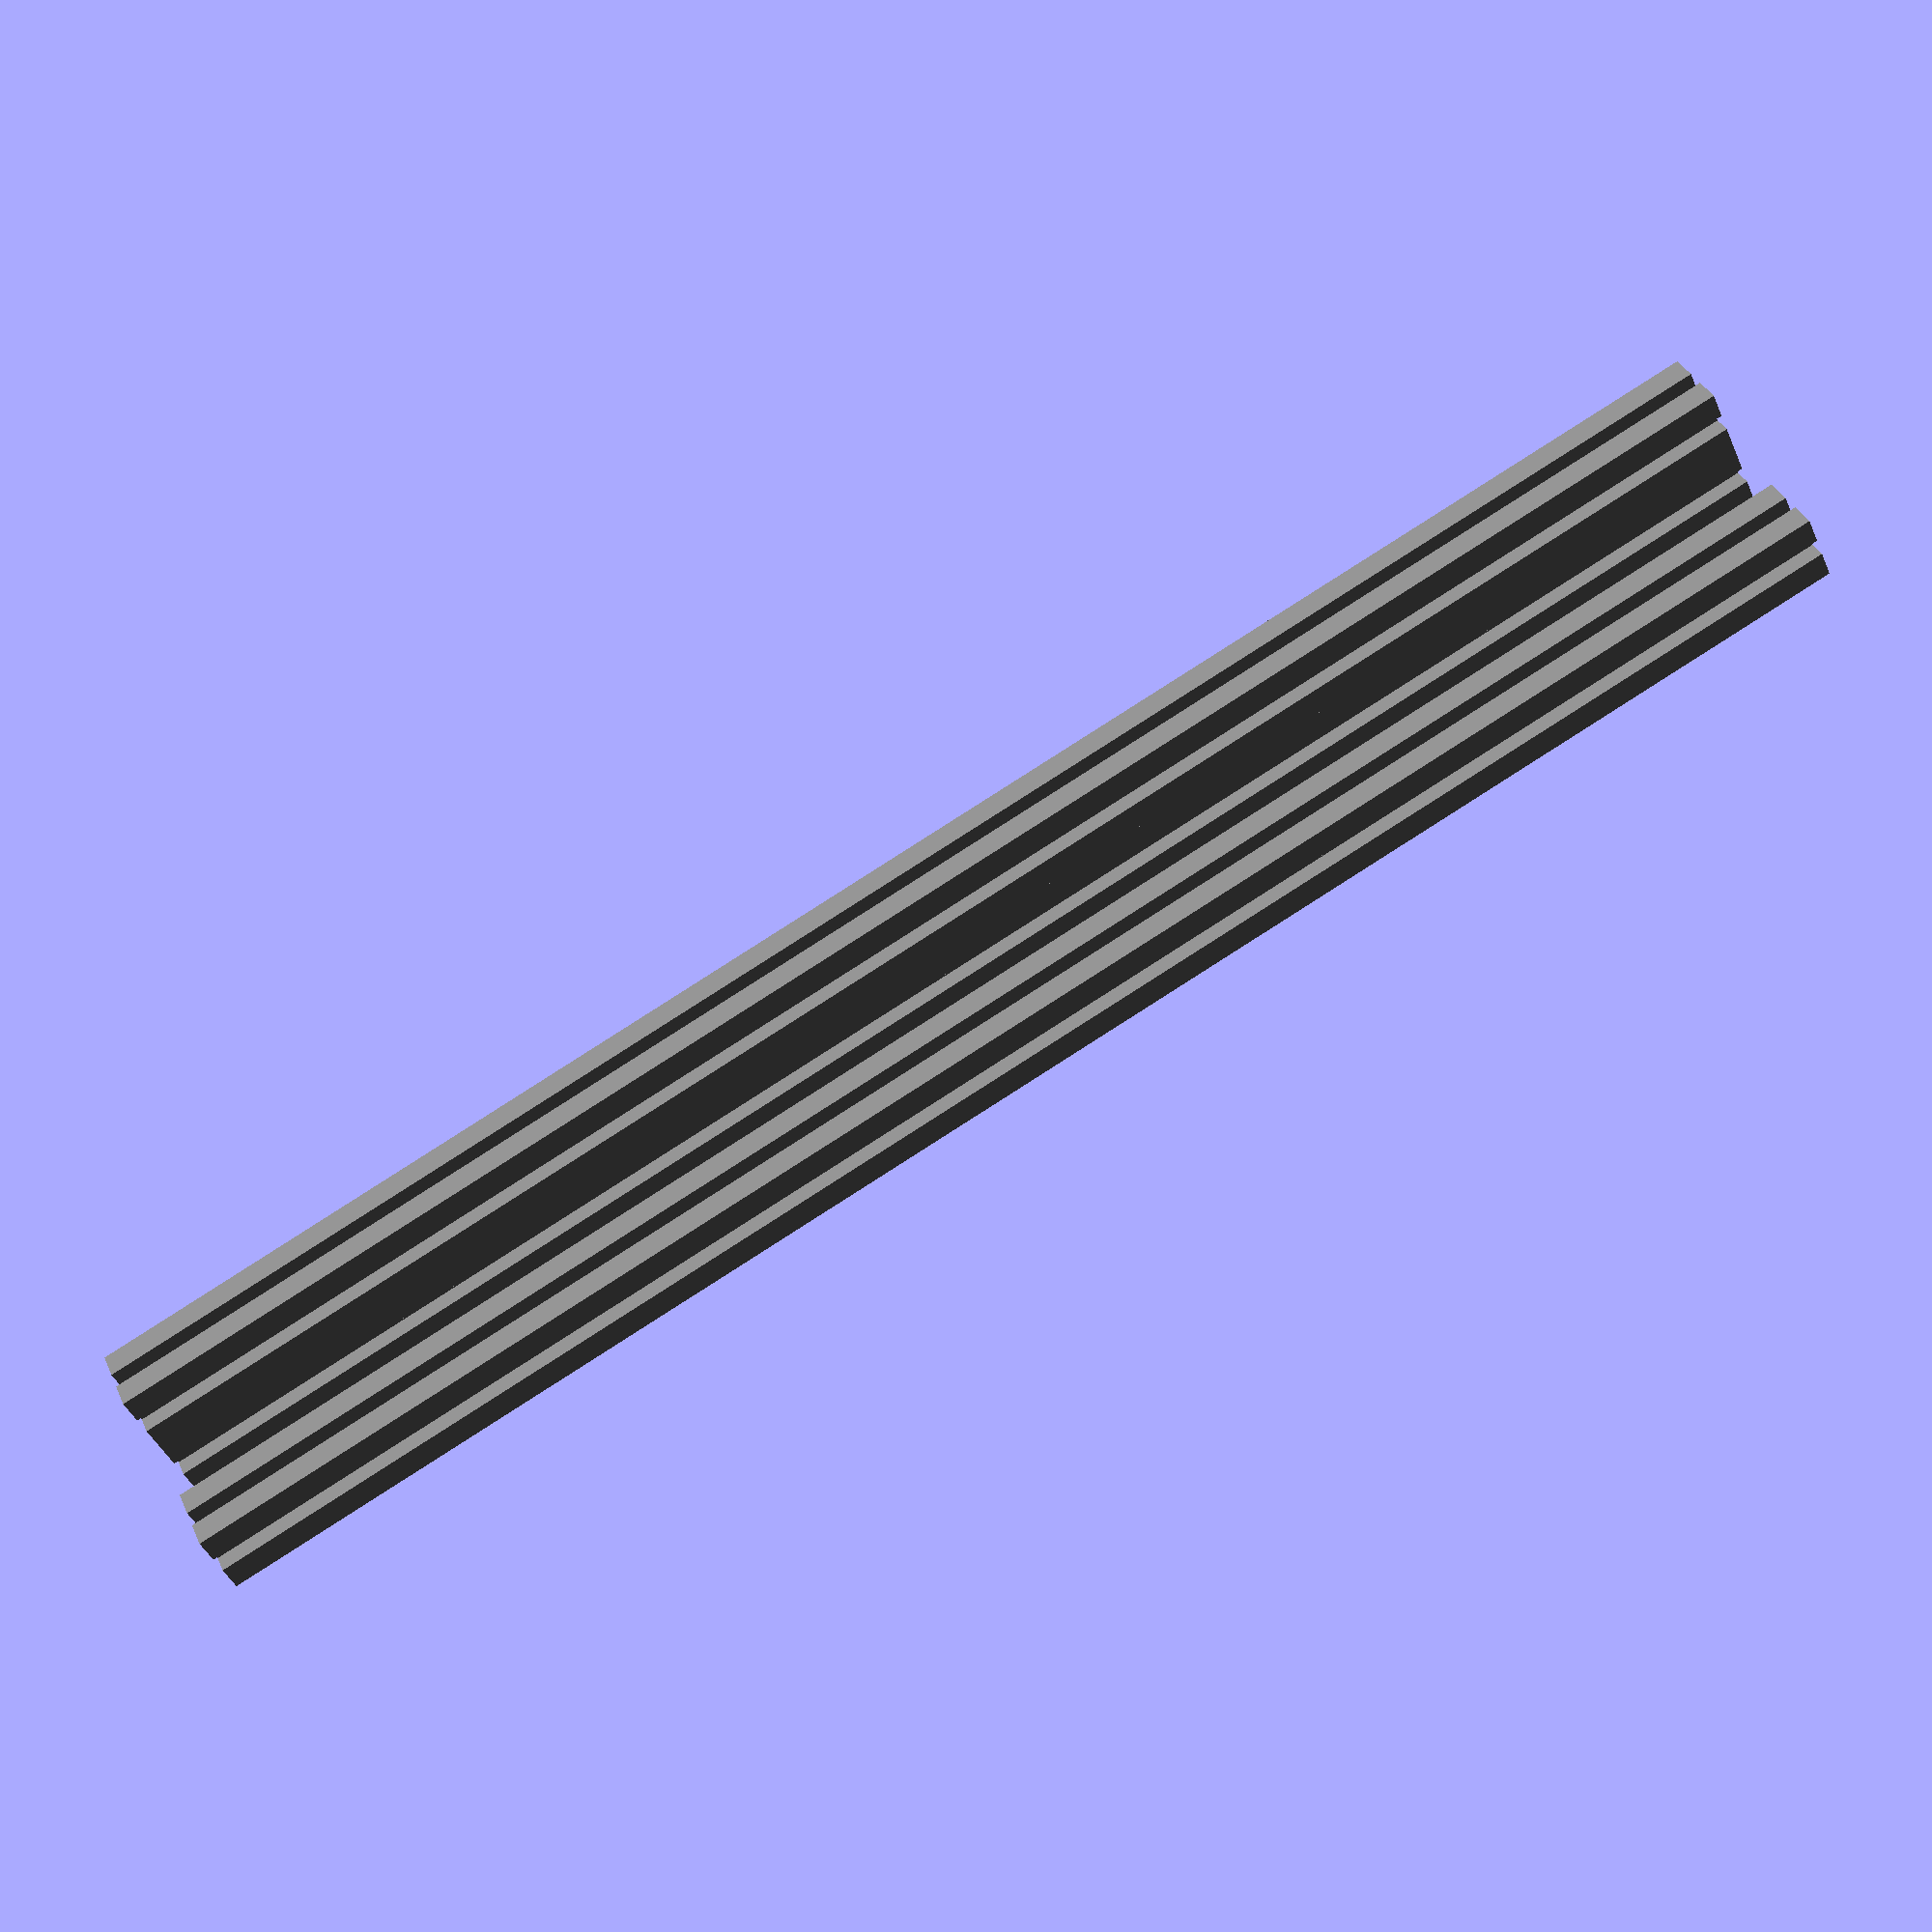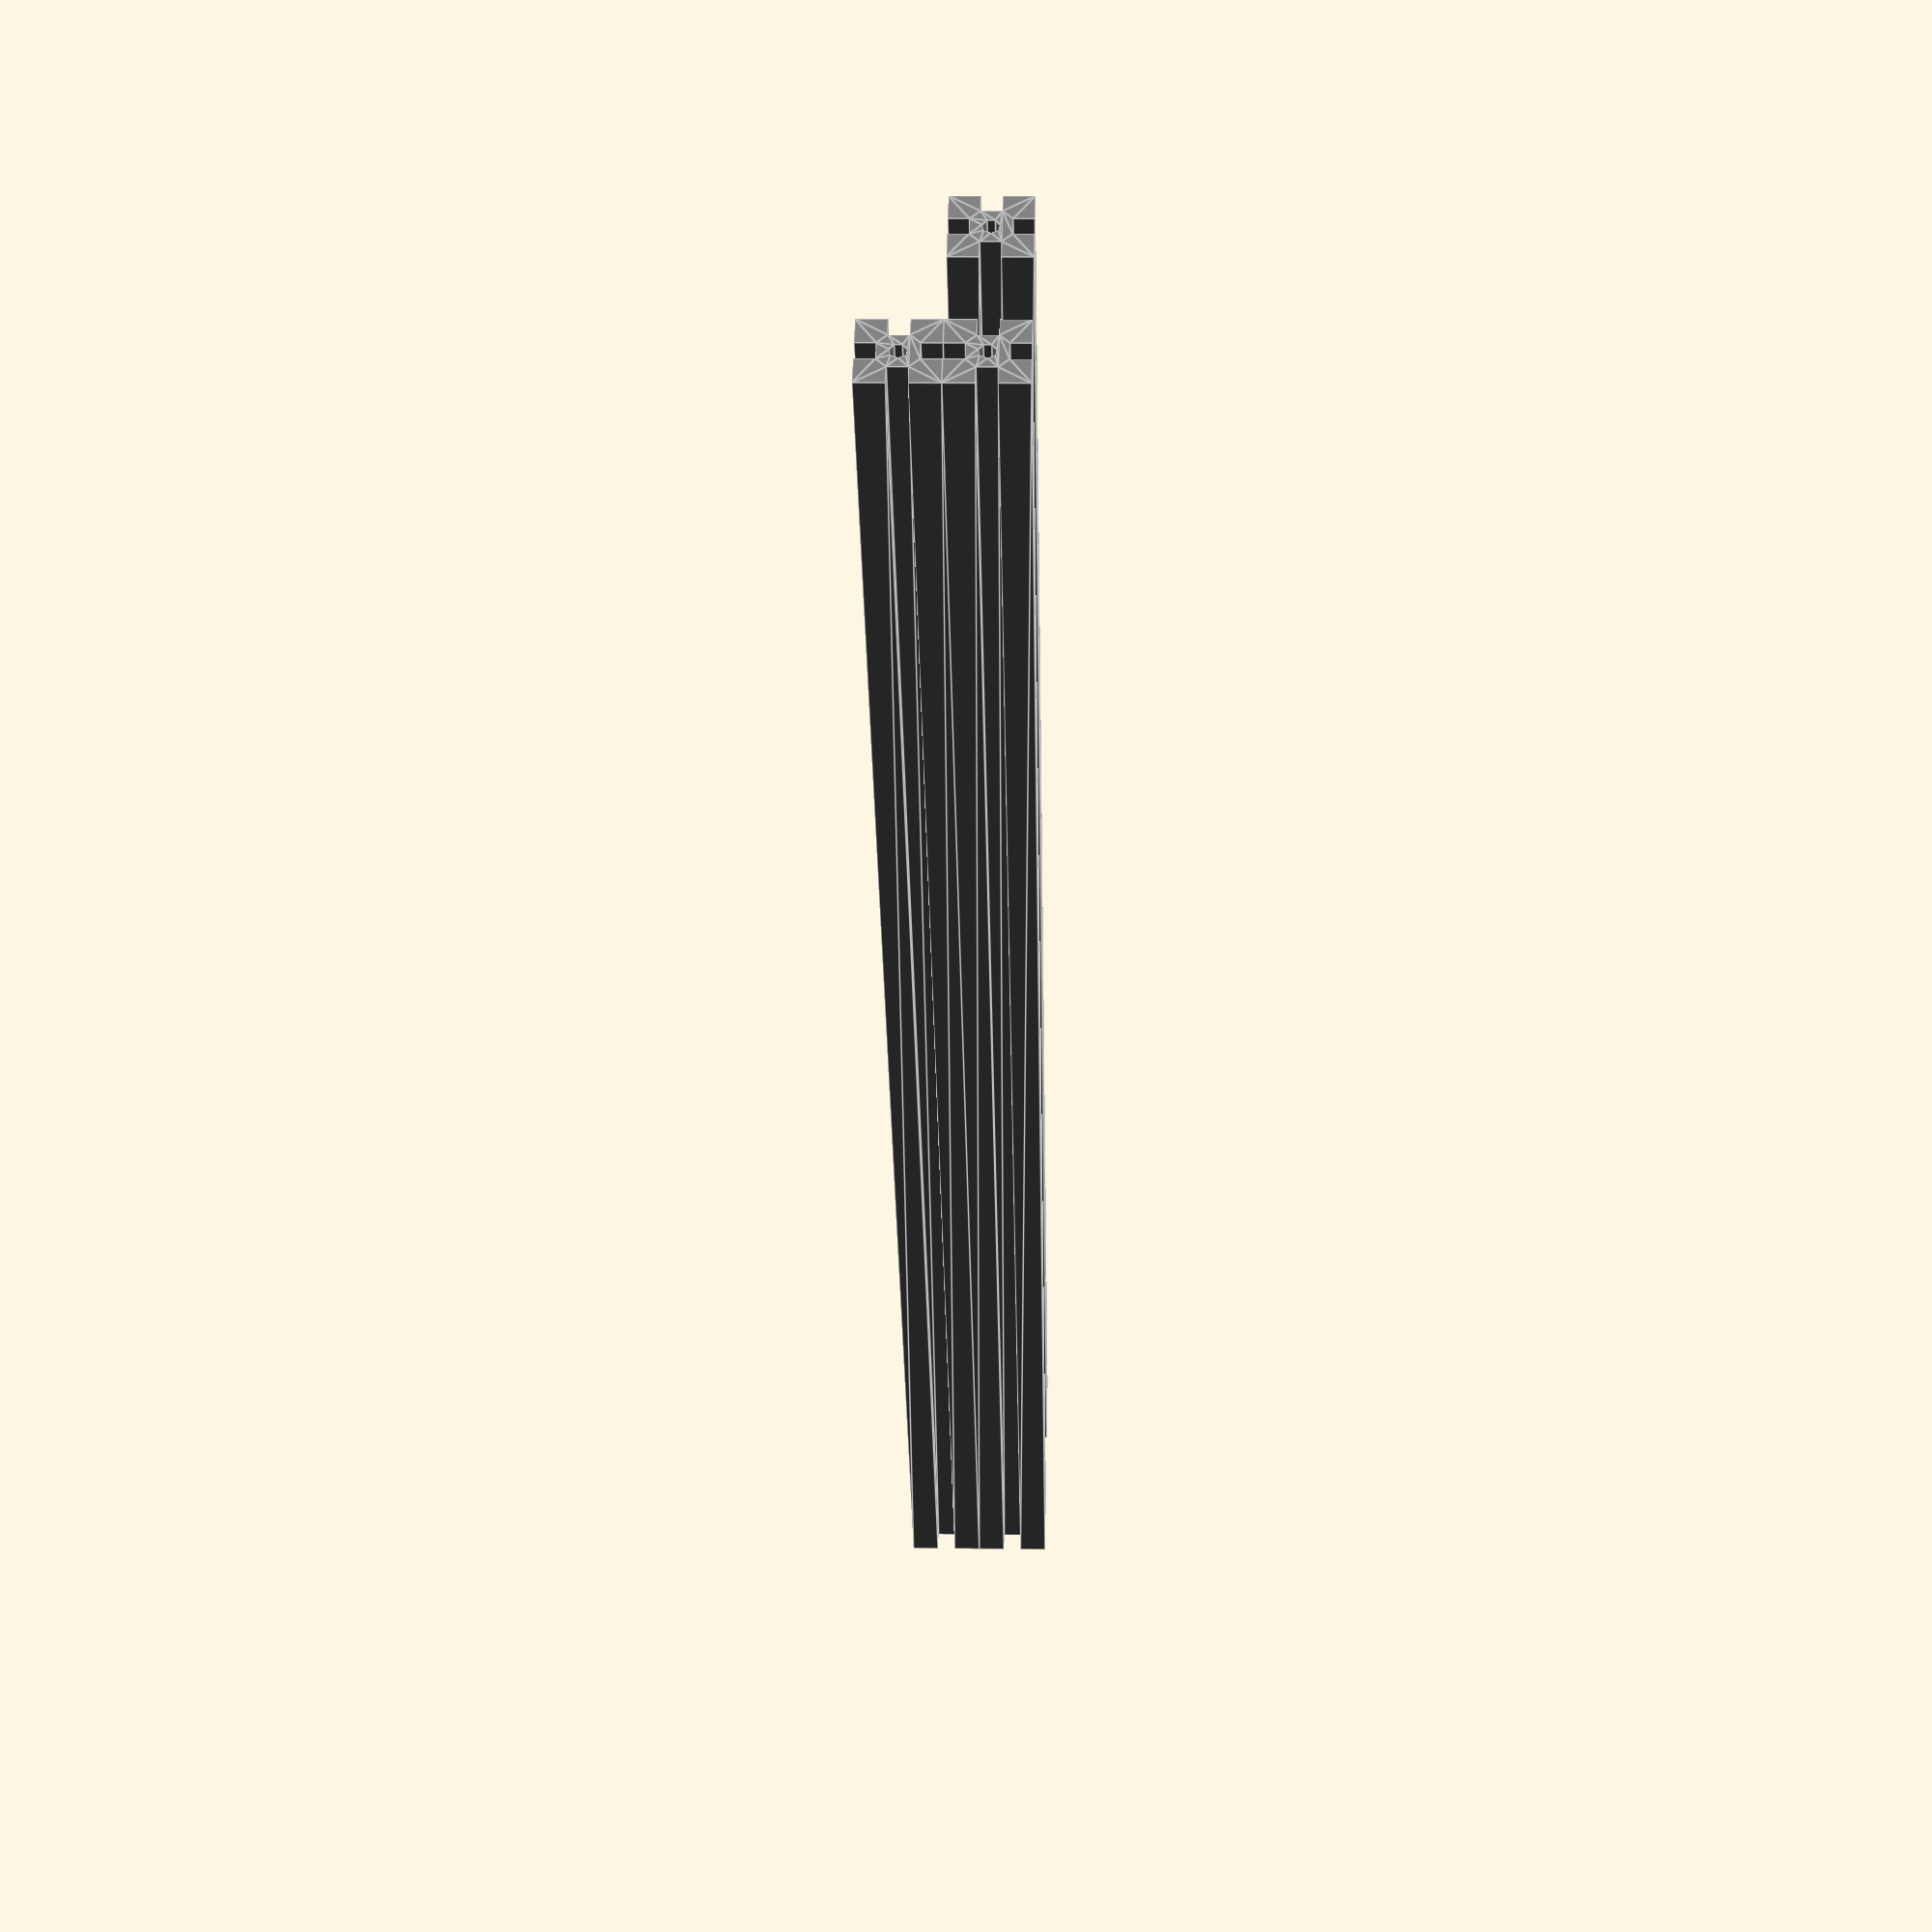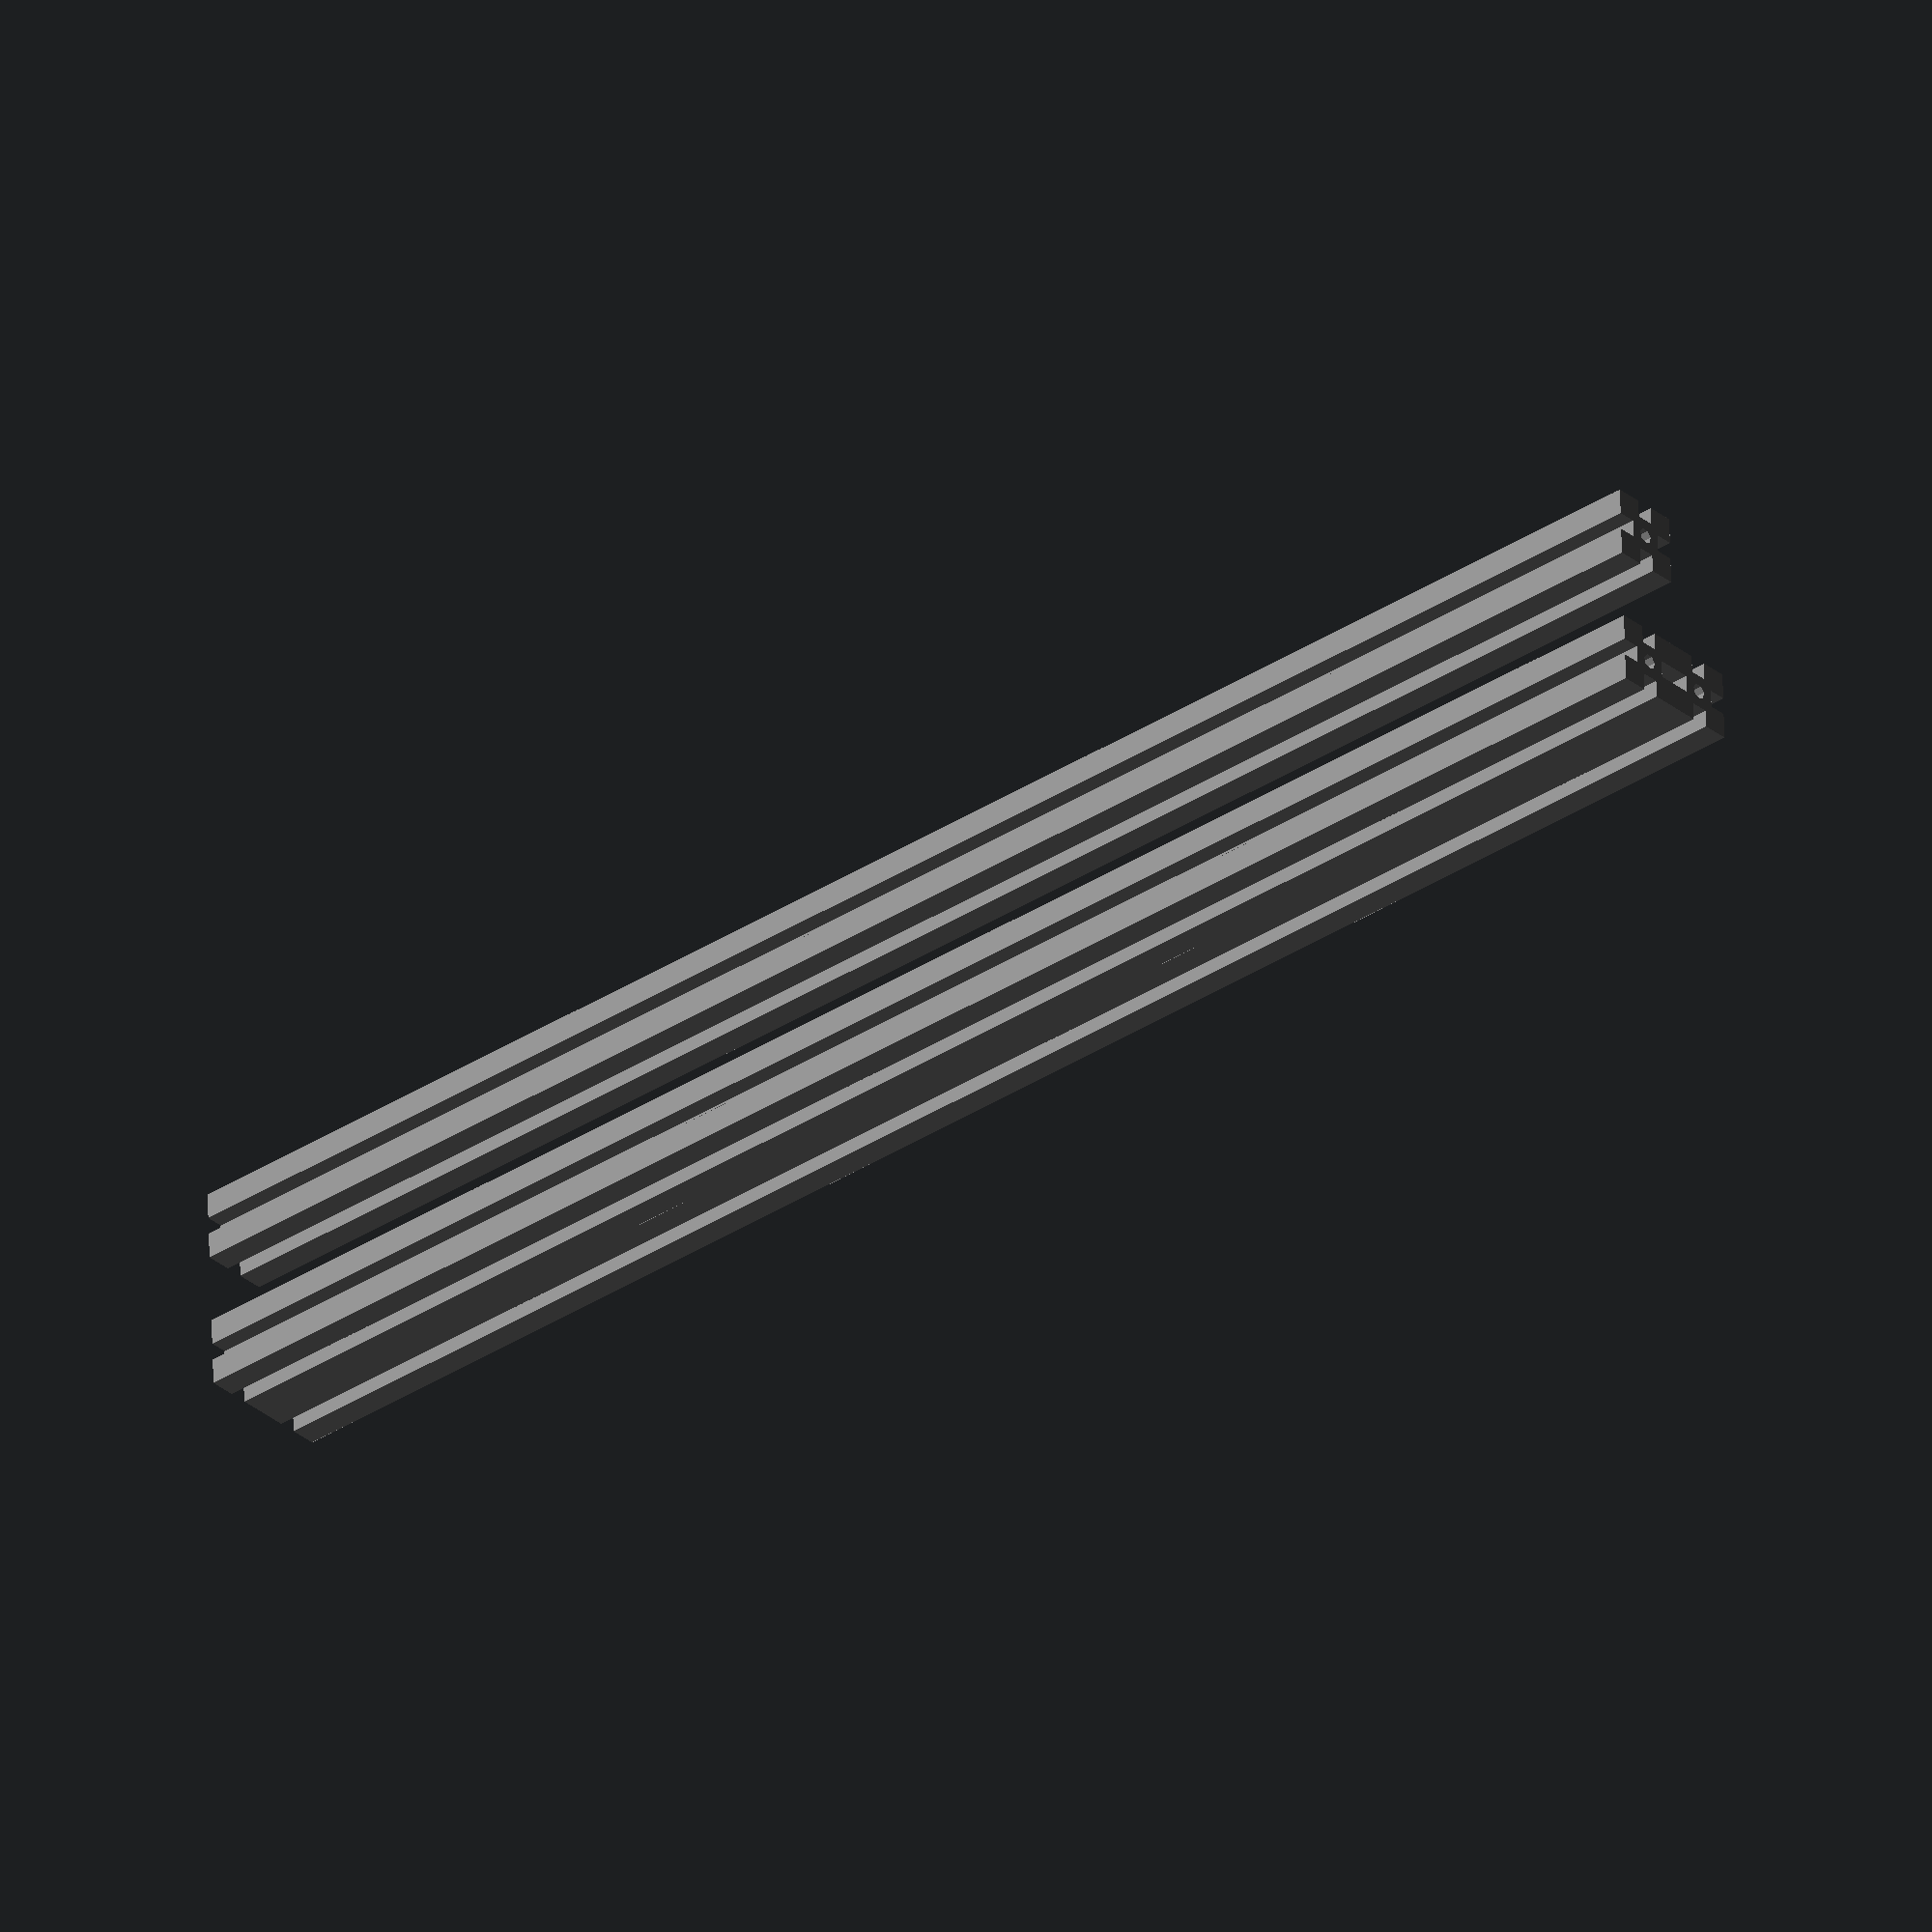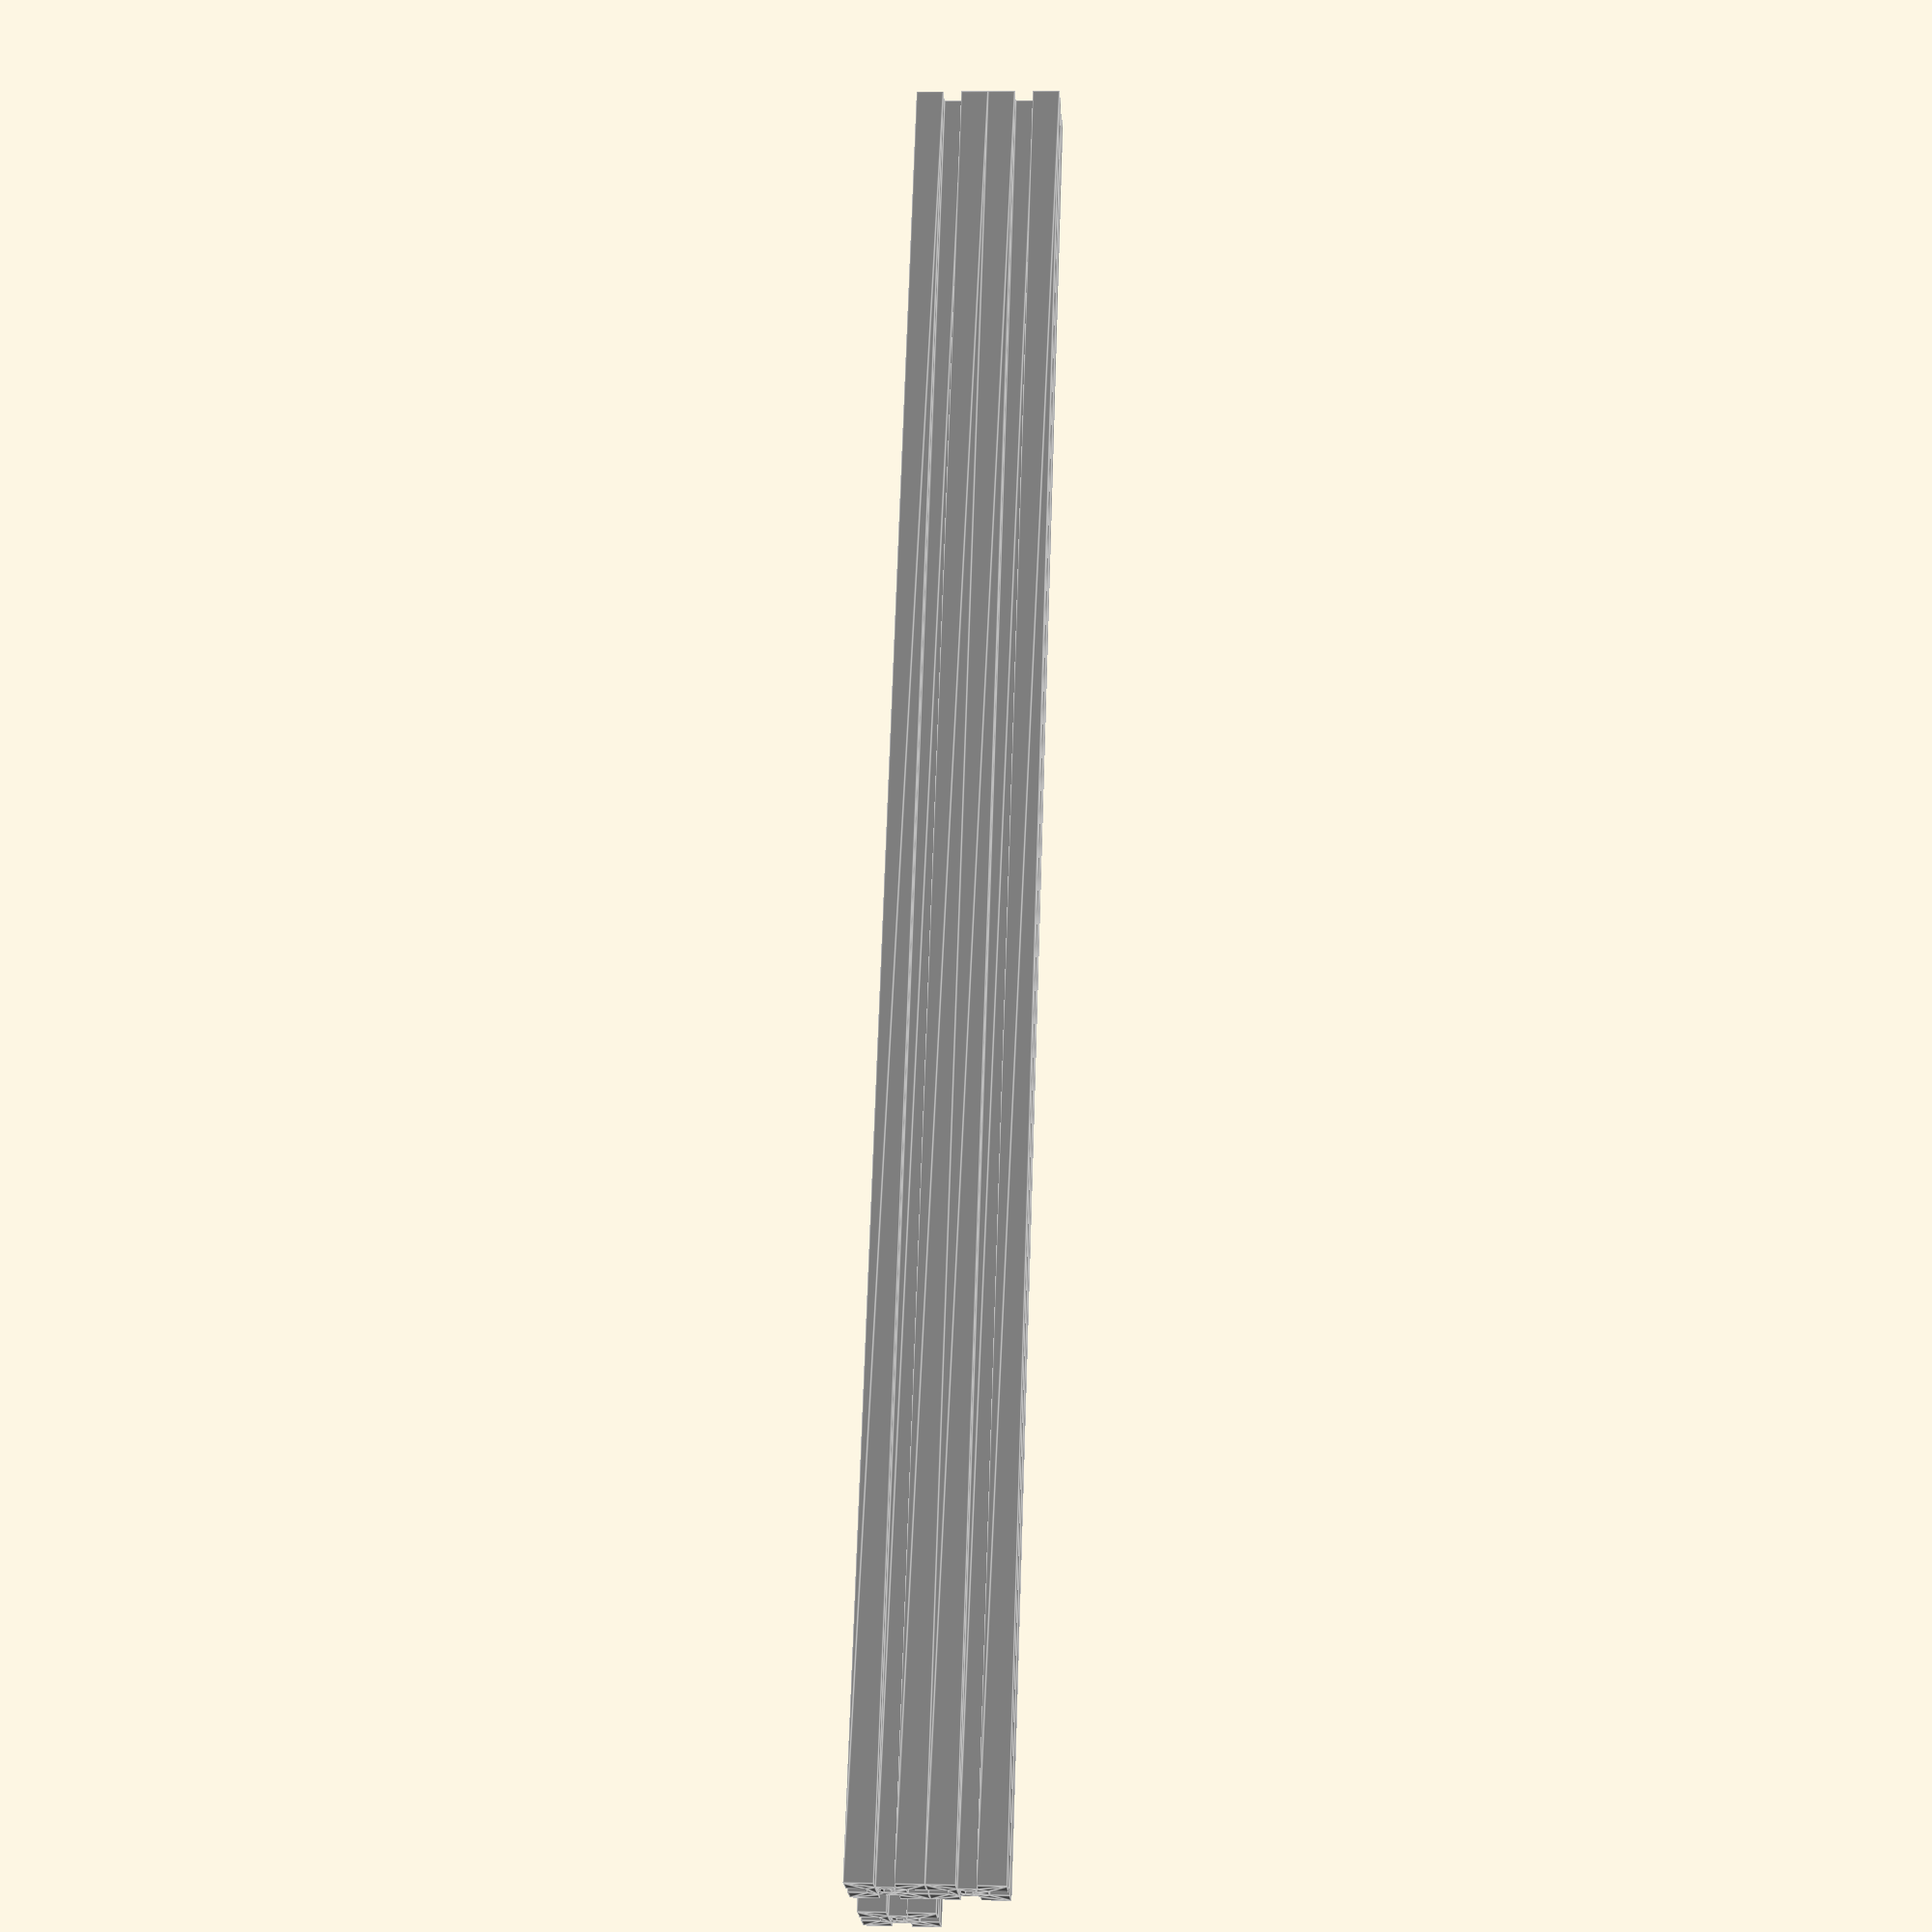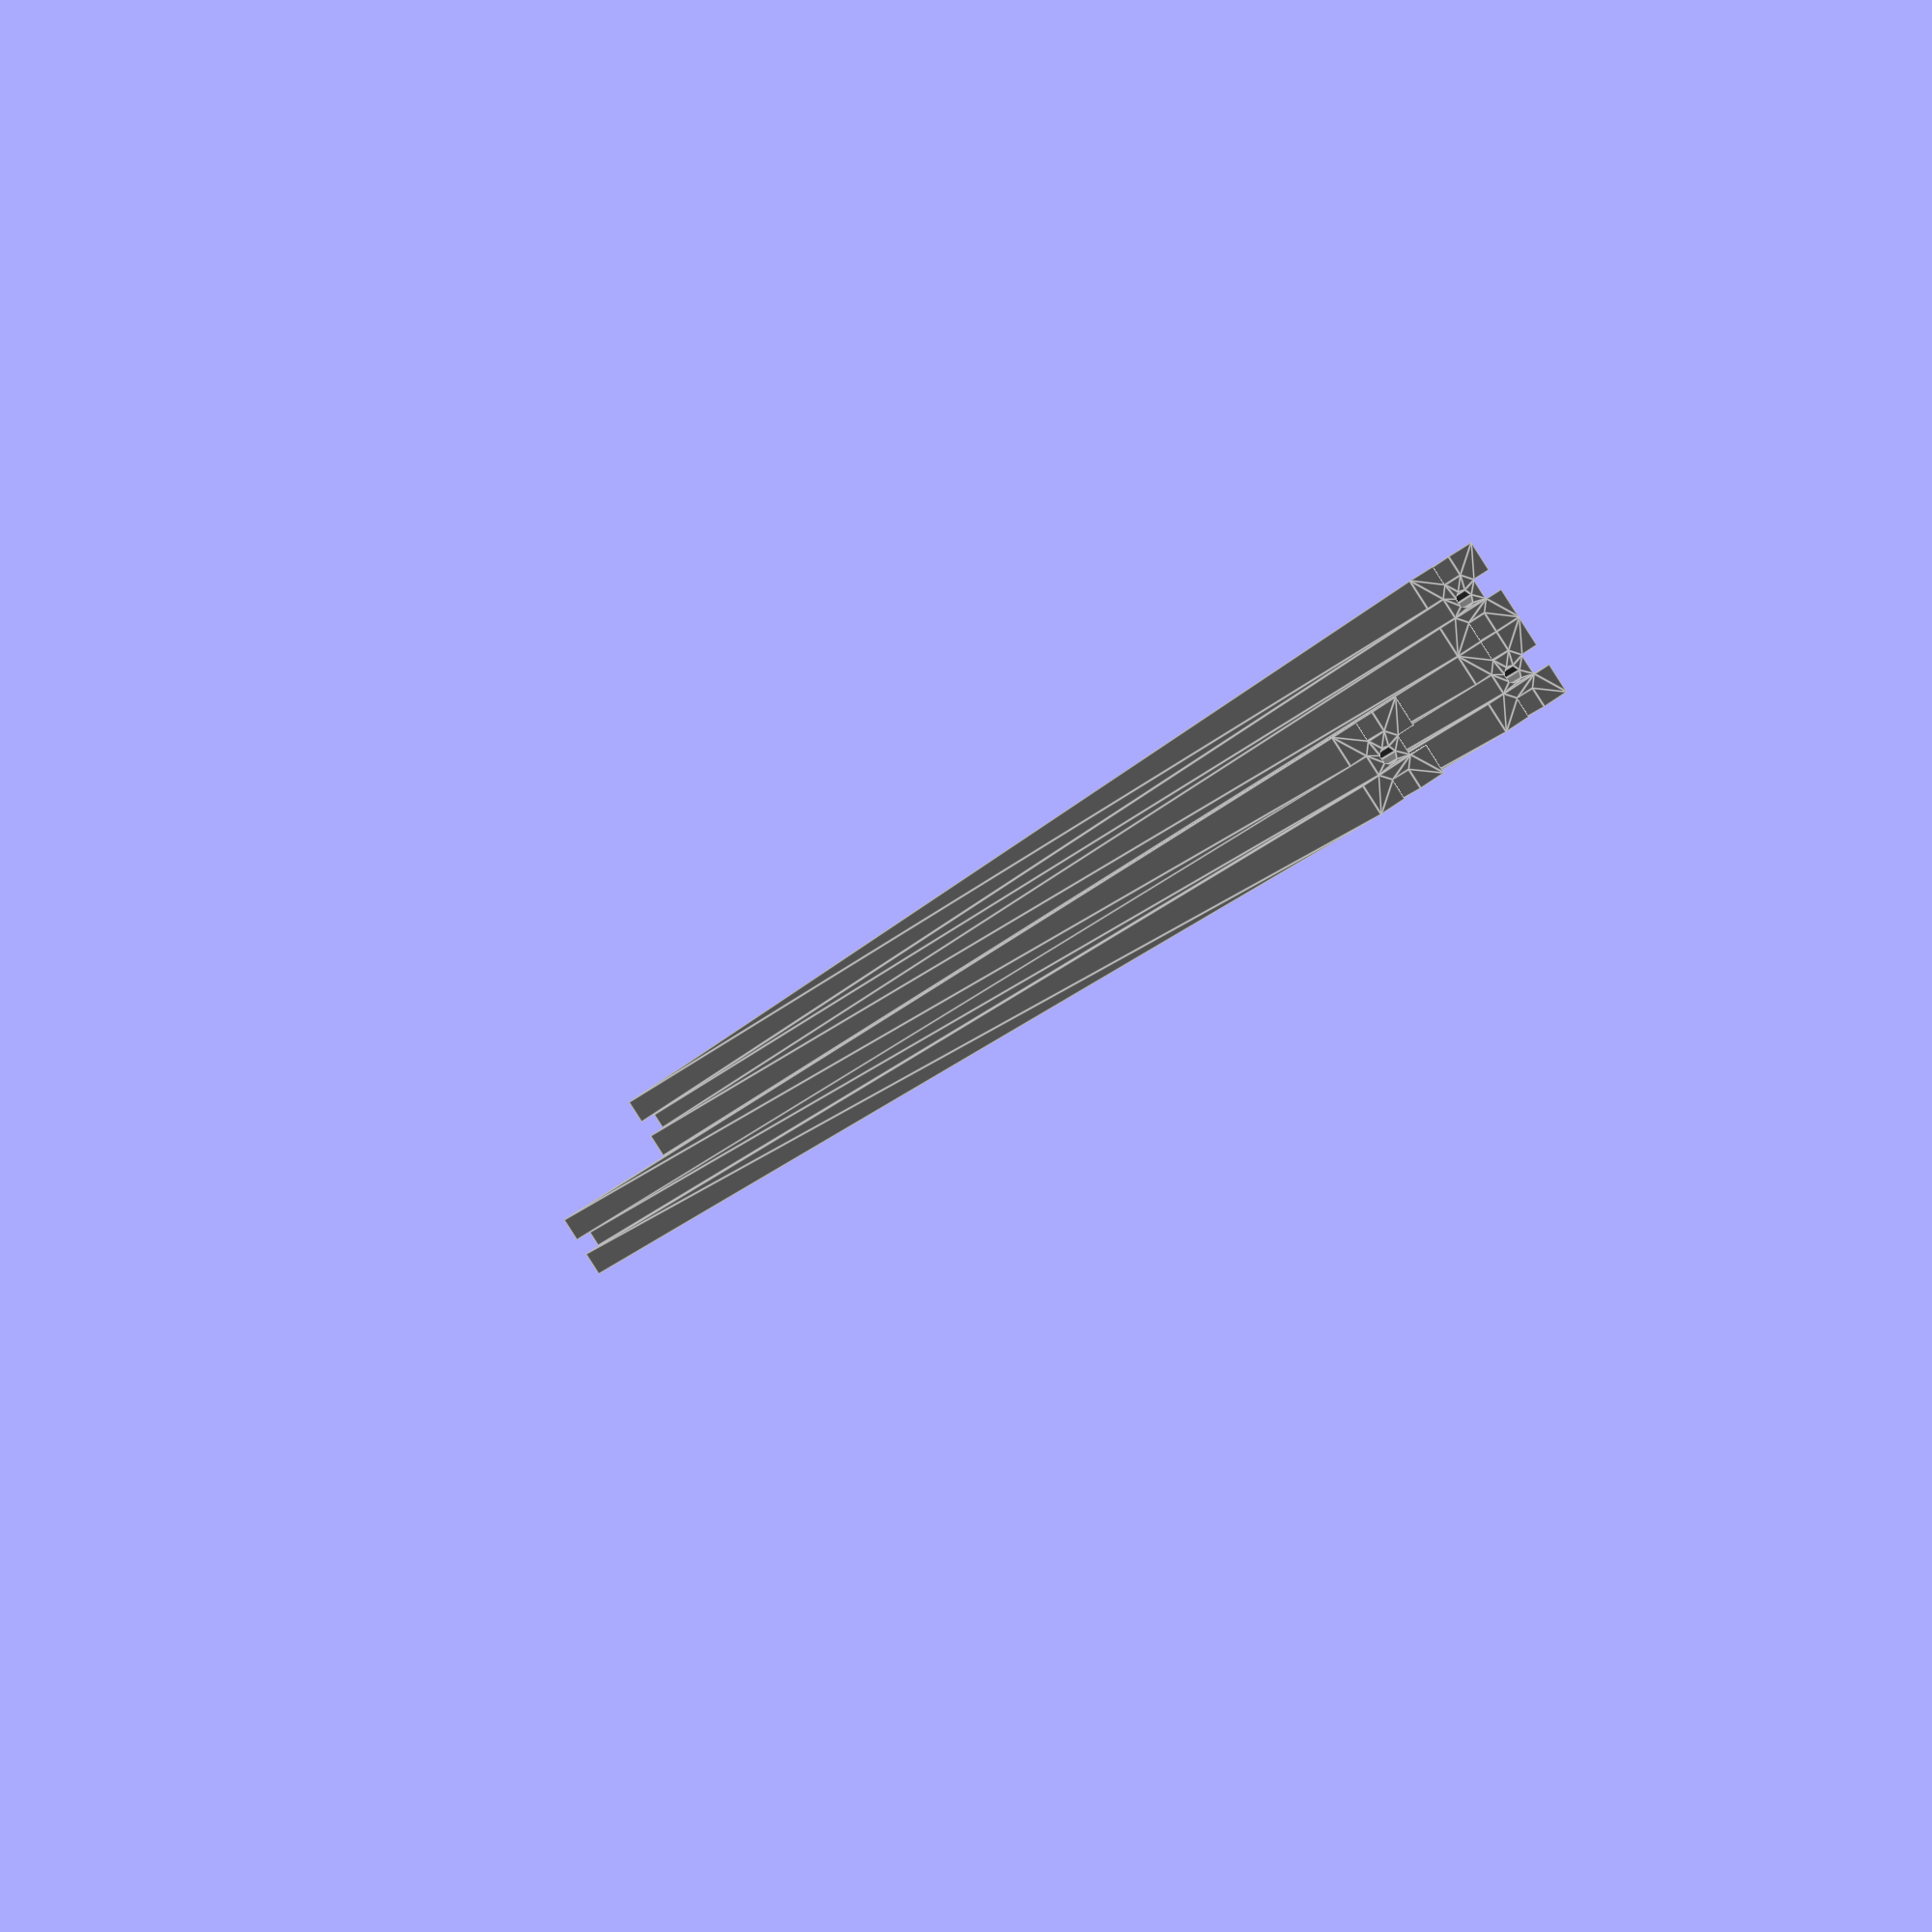
<openscad>

module beam_2020(length=500) {
	color("grey") translate([0, -length/2, 0]) {
		render() difference() {
			cube([20, length, 20]);
			
			translate([10, length, 10]) rotate([90, 0, 0]) cylinder(d=4.3, h=length);
			
			offset = (20-5)/2;
			translate([offset, 0, 0]) cube([5, length, 5]);
			translate([0, 0, offset]) cube([5, length, 5]);
			translate([offset, 0, offset*2]) cube([5, length, 5]);
			translate([offset*2, 0, offset]) cube([5, length, 5]);
		}
	}
}

module beam_2040(length=500) {
	beam_2020(length);
	translate([0, 0, 20]) beam_2020(length);
}

module beam_2020z(length=500) {
	translate([0, 20, length/2]) rotate([90, 0, 0]) beam_2020(length);
}

translate([-20, 0, 0]) beam_2020(500);
translate([20, 0, 0]) beam_2040(500);

</openscad>
<views>
elev=43.6 azim=245.9 roll=22.4 proj=p view=wireframe
elev=347.4 azim=39.6 roll=91.7 proj=p view=edges
elev=31.8 azim=92.0 roll=221.1 proj=o view=solid
elev=174.1 azim=26.8 roll=265.9 proj=p view=edges
elev=89.7 azim=331.0 roll=32.6 proj=p view=edges
</views>
